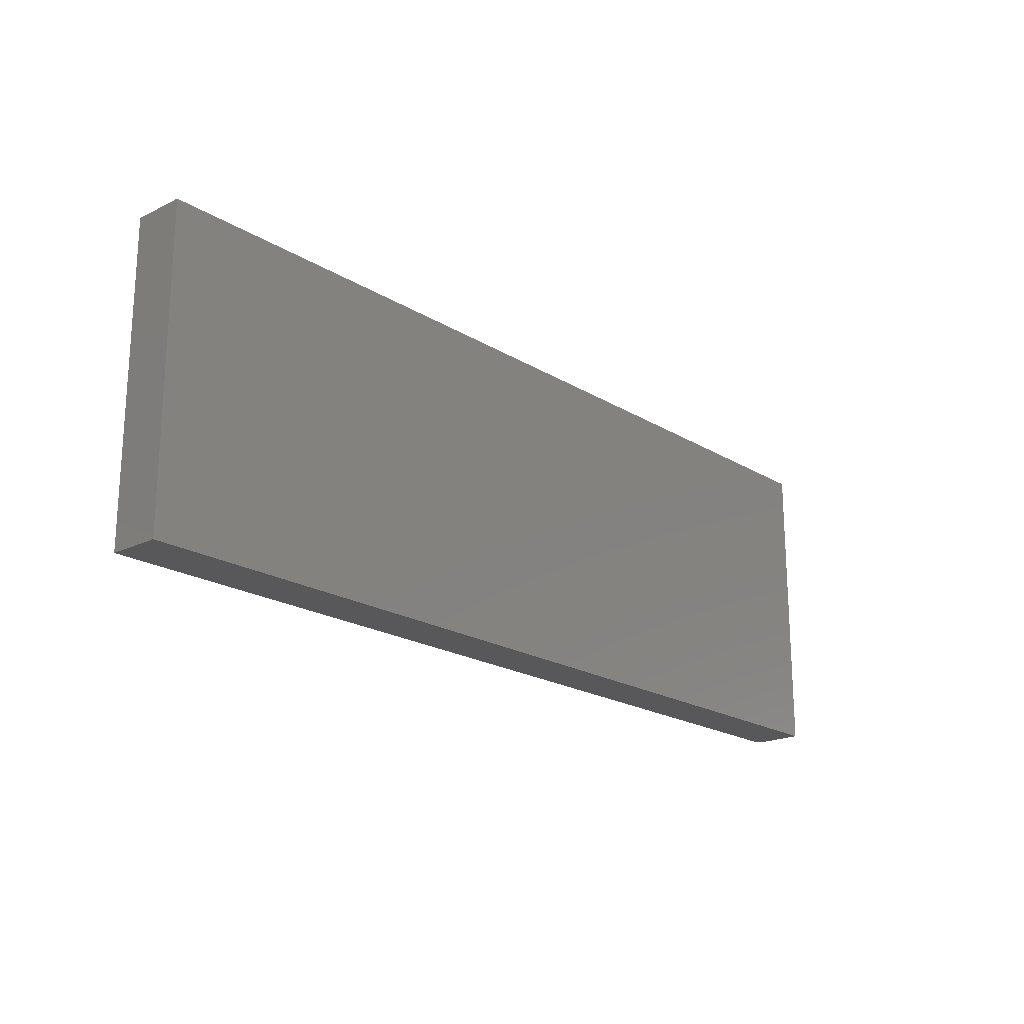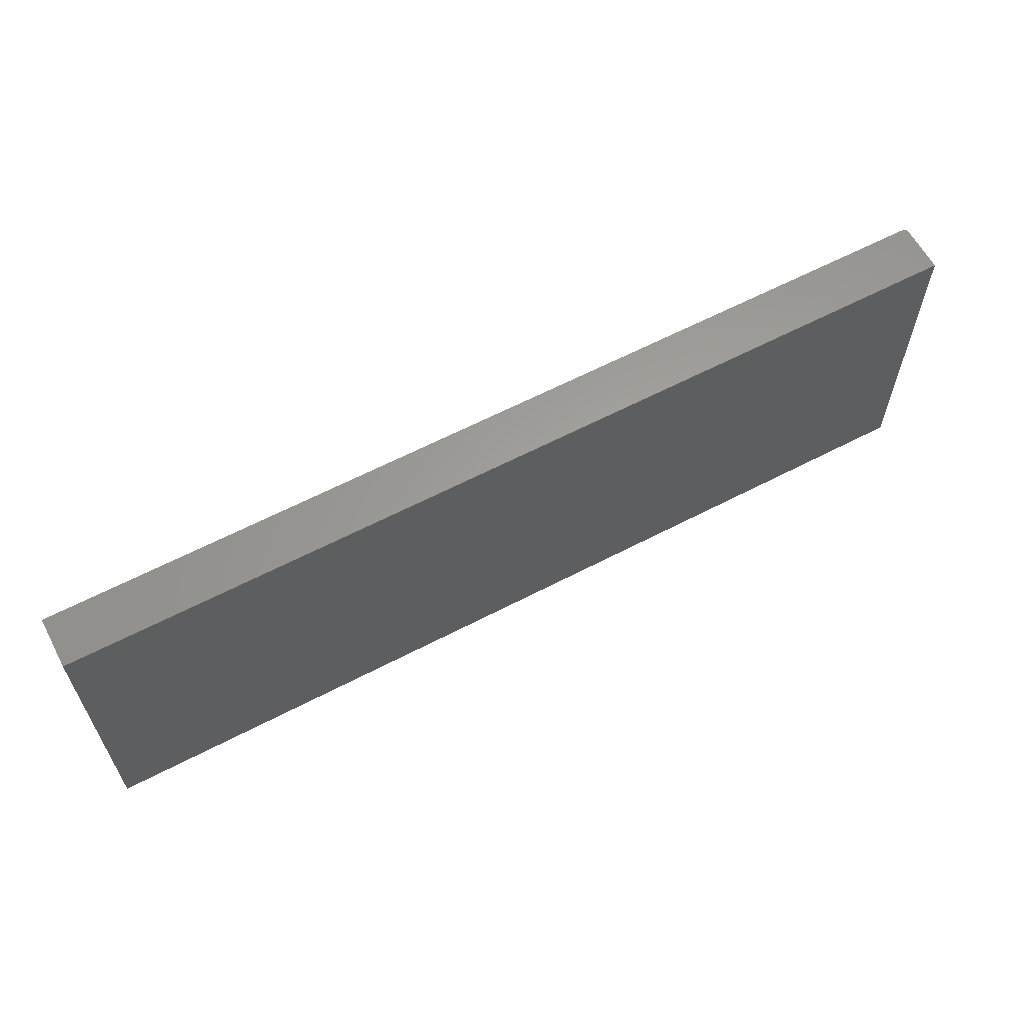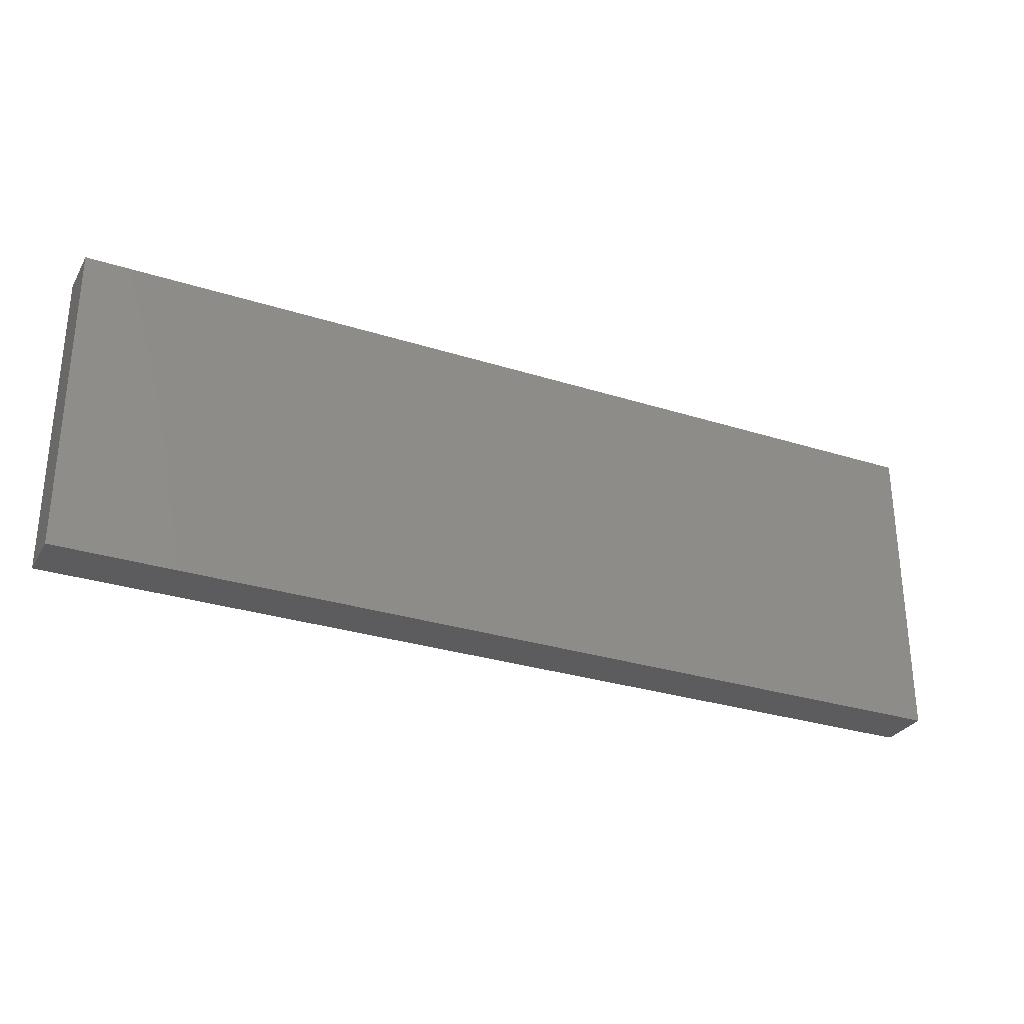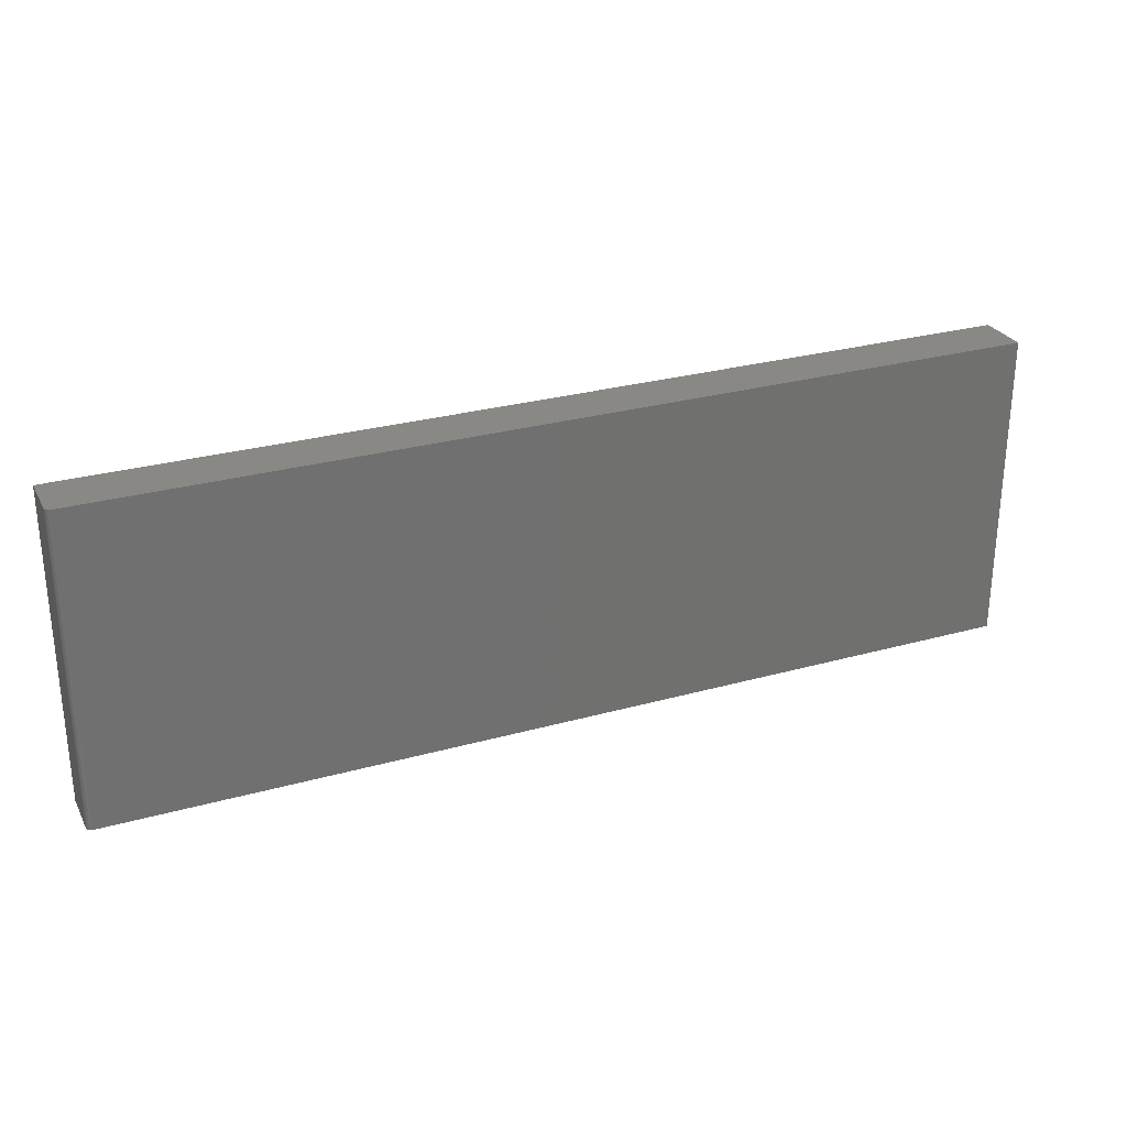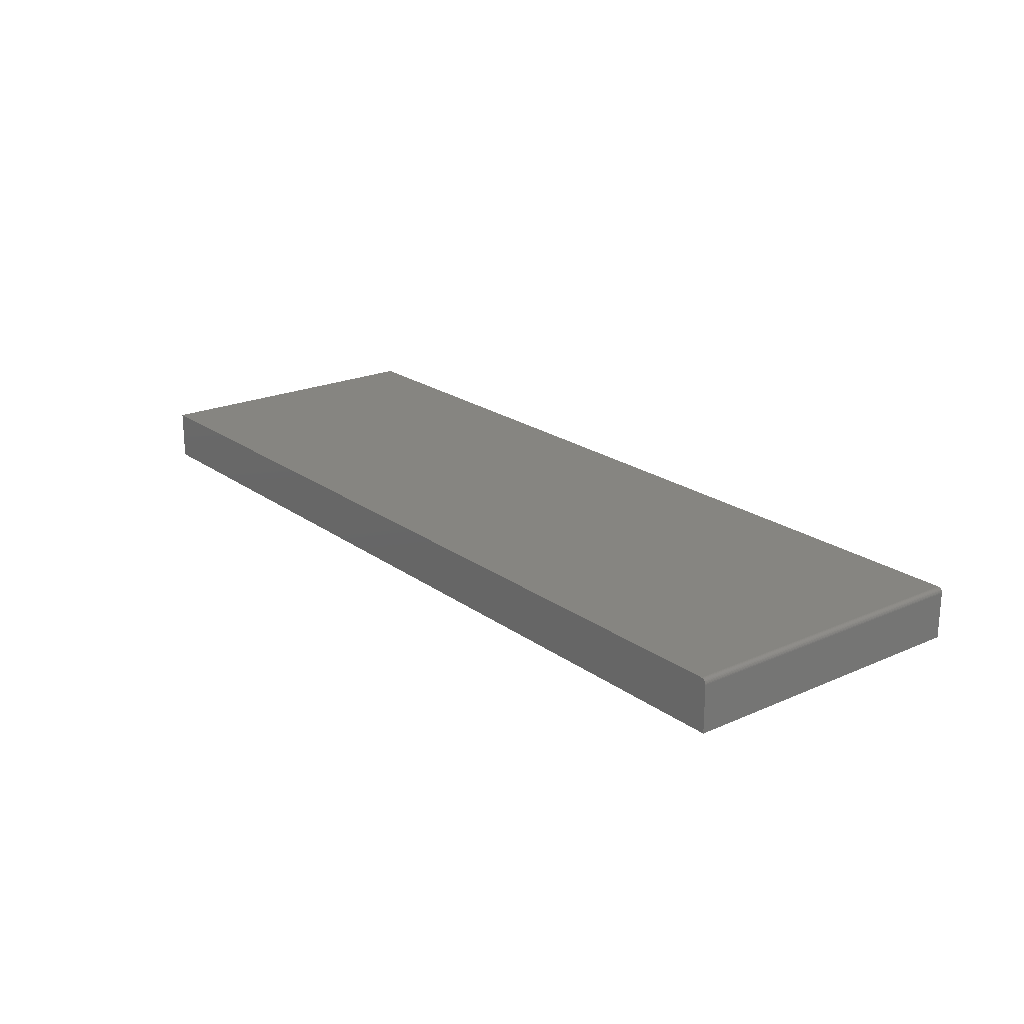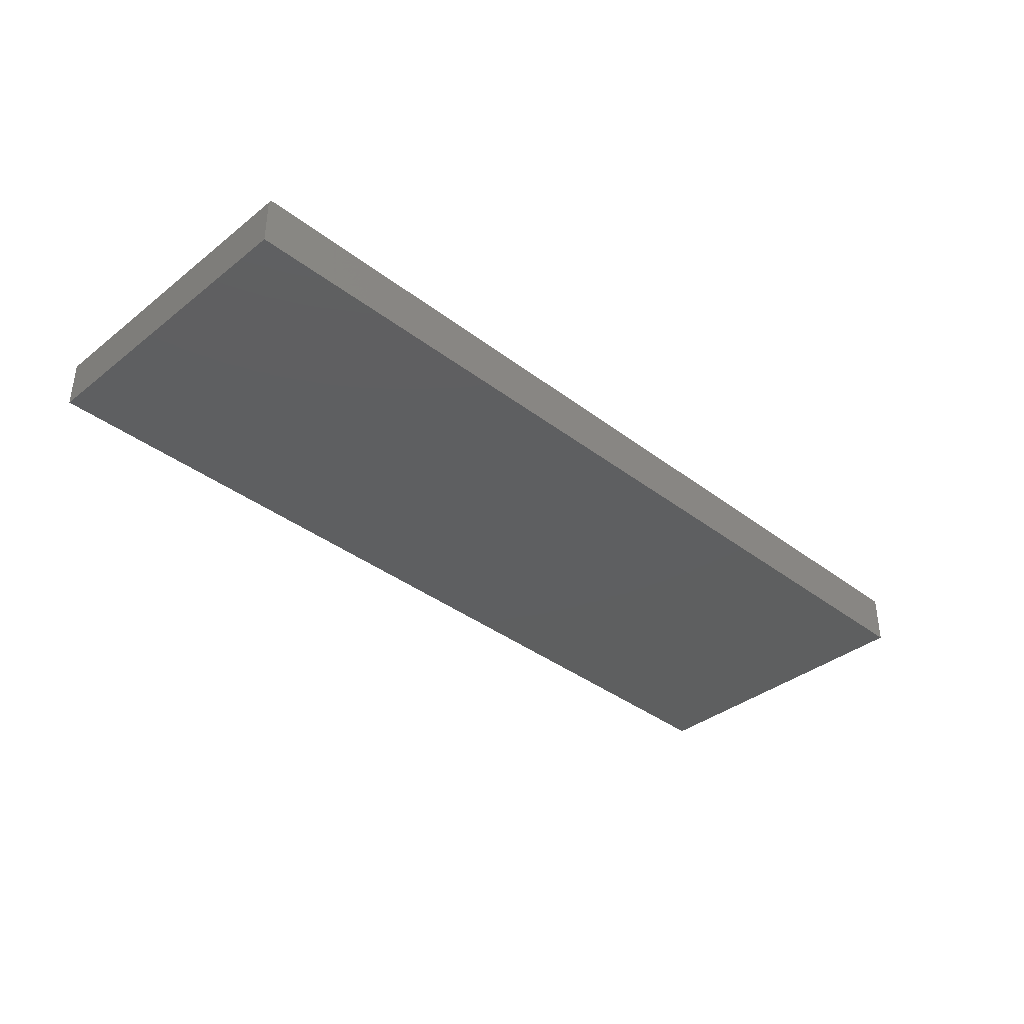
<metadata>
{"format":"stl","ext":"stl","renderer":"f3d","projection":"perspective","resolution":1024,"background":"white","views":[{"elev":-20.1,"azim":-48.2,"up":"+Z"},{"elev":61.5,"azim":-28.0,"up":"+Z"},{"elev":-29.5,"azim":-25.1,"up":"+Z"},{"elev":27.8,"azim":156.9,"up":"+Z"},{"elev":21.1,"azim":51.8,"up":"+Y"},{"elev":-37.1,"azim":135.4,"up":"+Y"}]}
</metadata>
<code>
# stl→obj: 24 verts, 44 faces
v -0.6562 0 -0.2812
v -0.6562 2.629e-17 0.1924
v 0.7422 1.553e-16 -0.2812
v 0.7422 1.816e-16 0.1924
v 0.7465 -0.001317 0.1924
v 0.7437 -0.0001501 0.1924
v 0.7452 -0.0005947 0.1924
v 0.7487 -0.003472 0.1924
v 0.75 -0.07812 0.1924
v 0.75 -0.007812 0.1924
v 0.7498 -0.006288 0.1924
v 0.7494 -0.004823 0.1924
v -0.6562 -0.07812 0.1924
v 0.7477 -0.002288 0.1924
v 0.75 -0.07812 -0.2812
v 0.75 -0.007812 -0.2812
v -0.6562 -0.07812 -0.2812
v 0.7437 -0.0001501 -0.2812
v 0.7452 -0.0005947 -0.2812
v 0.7465 -0.001317 -0.2812
v 0.7477 -0.002288 -0.2812
v 0.7487 -0.003472 -0.2812
v 0.7494 -0.004823 -0.2812
v 0.7498 -0.006288 -0.2812
f 1 2 3
f 3 2 4
f 4 5 6
f 5 7 6
f 8 9 10
f 8 10 11
f 8 11 12
f 13 9 8
f 13 8 14
f 13 14 5
f 13 5 4
f 13 4 2
f 15 16 9
f 9 16 10
f 3 17 1
f 18 19 20
f 18 20 21
f 18 21 22
f 18 22 23
f 18 23 24
f 18 24 16
f 15 17 3
f 15 3 18
f 15 18 16
f 3 4 18
f 18 4 6
f 18 6 19
f 19 6 7
f 19 7 20
f 20 7 5
f 20 5 21
f 21 5 14
f 21 14 22
f 22 14 8
f 22 8 23
f 23 8 12
f 23 12 24
f 24 12 11
f 24 11 16
f 16 11 10
f 17 15 13
f 13 15 9
f 13 2 17
f 17 2 1

</code>
